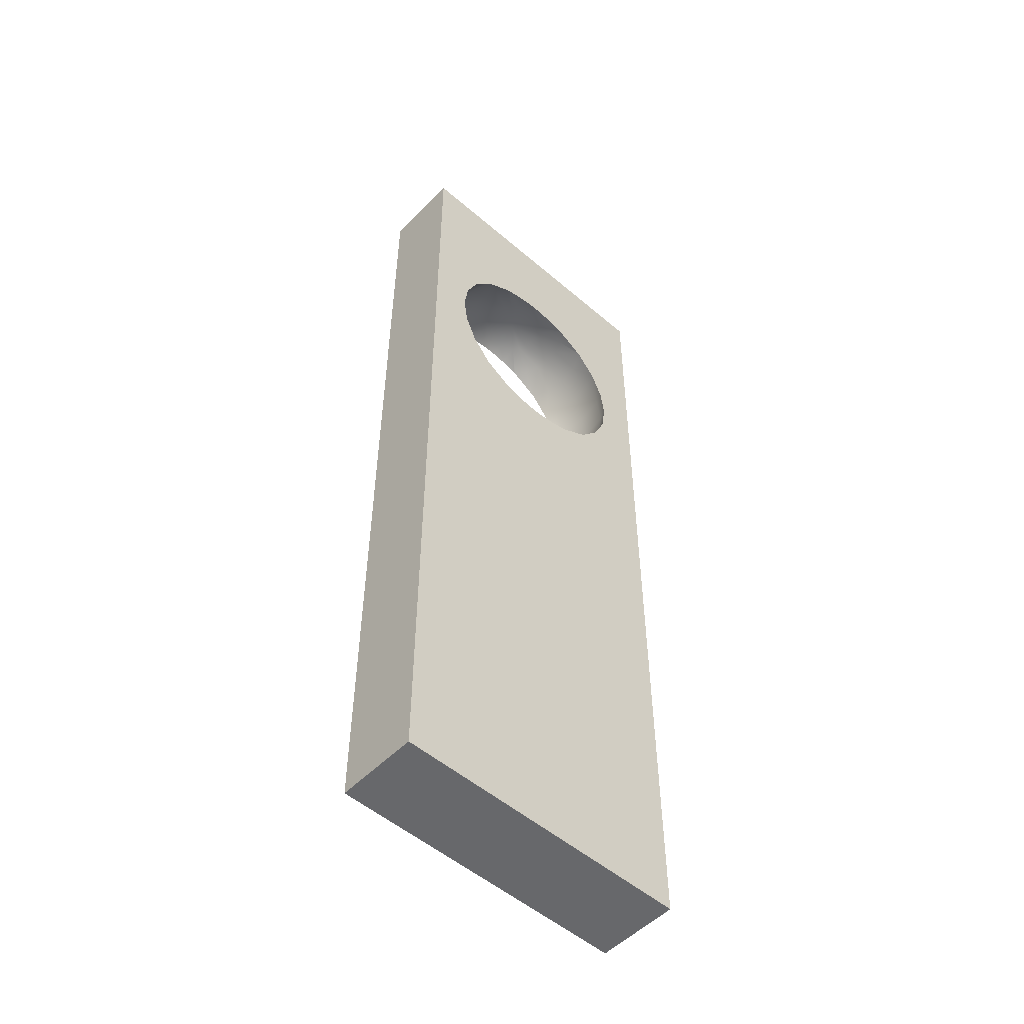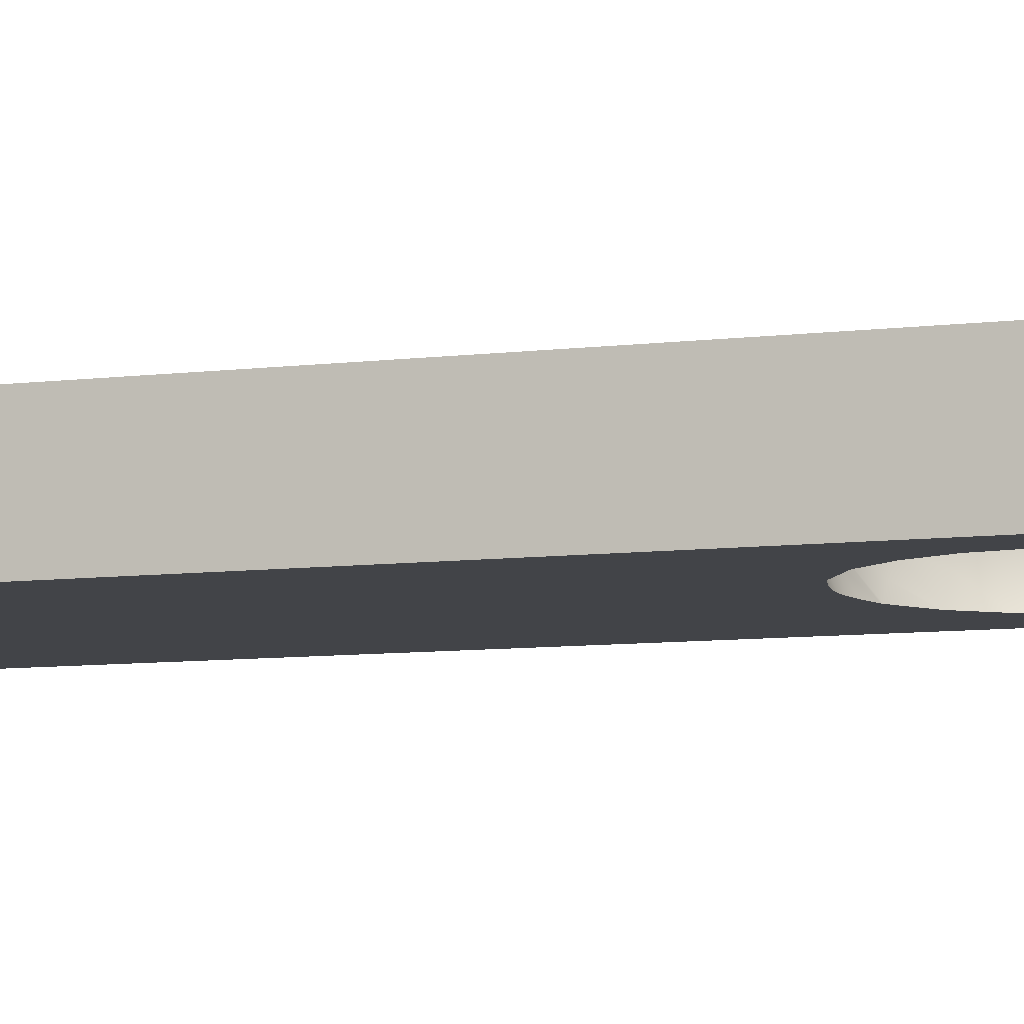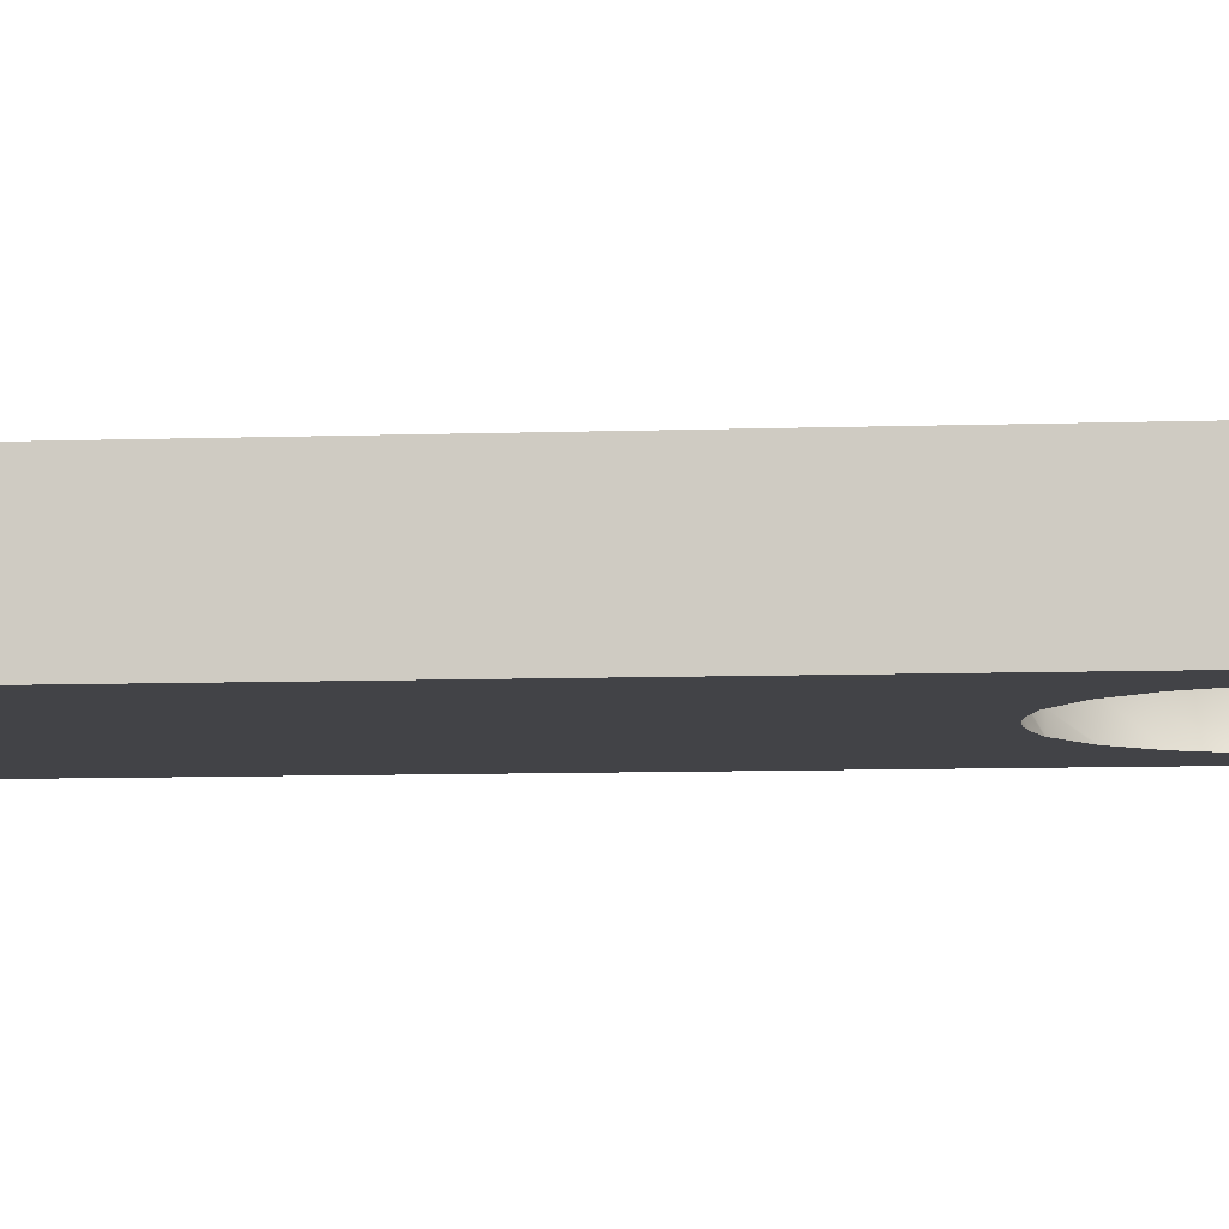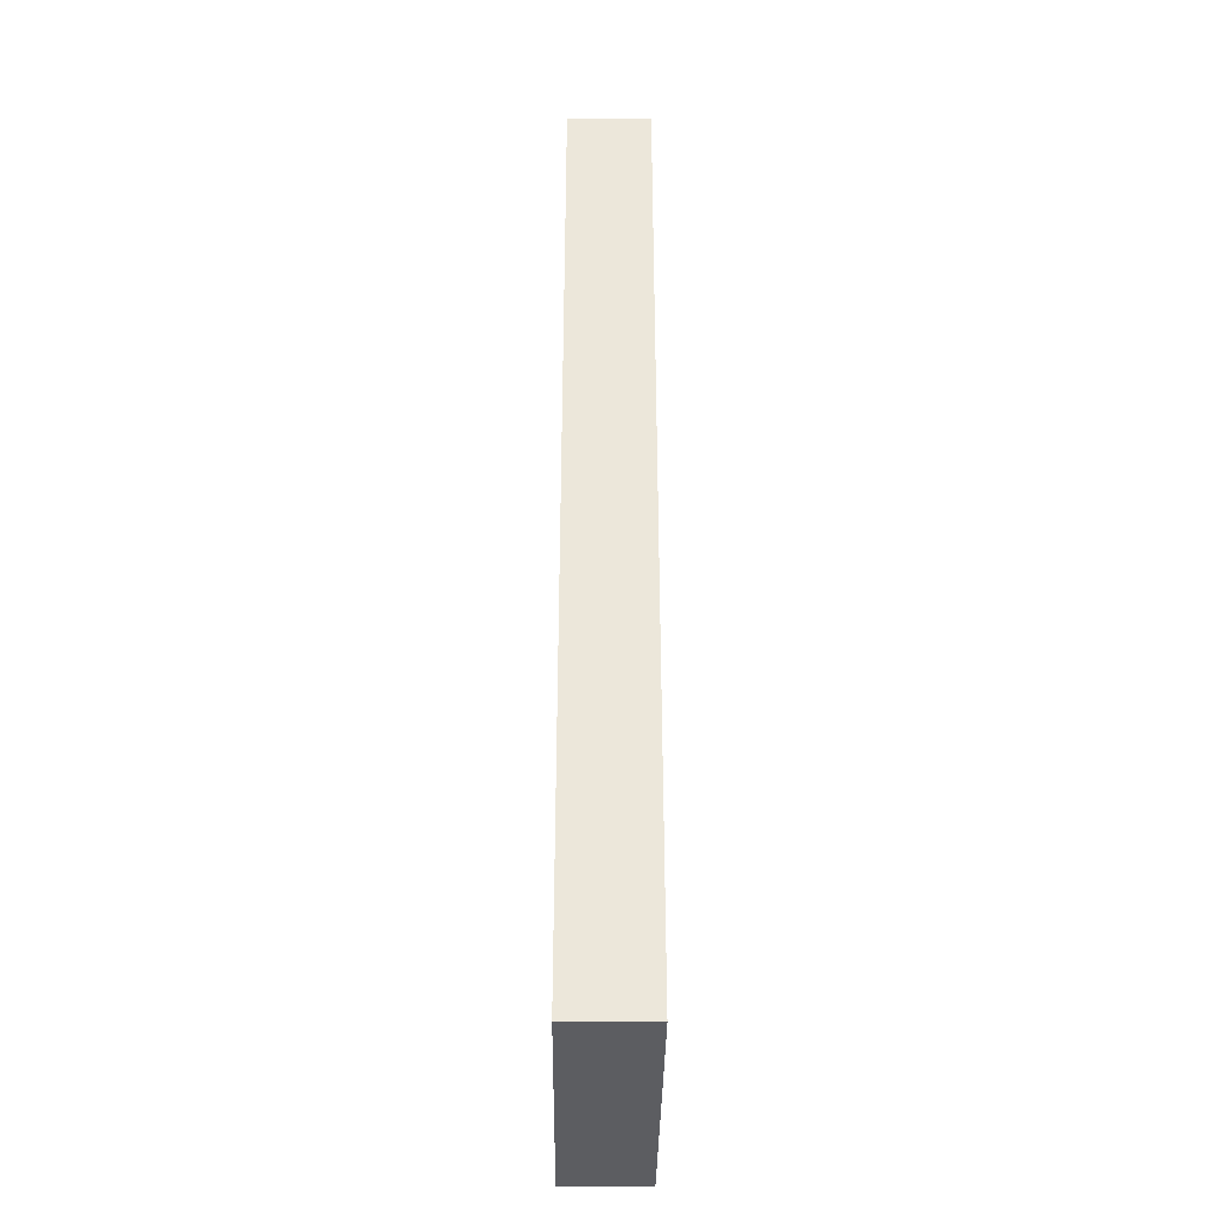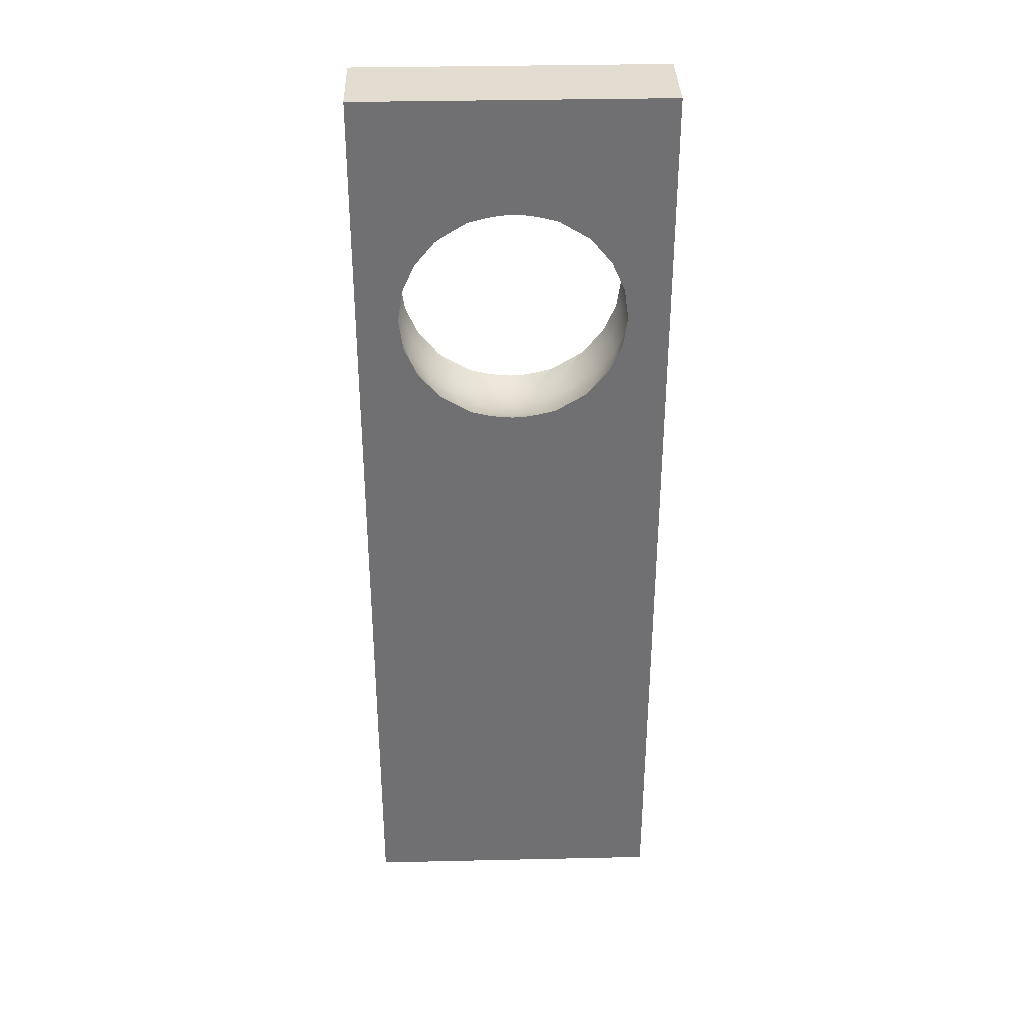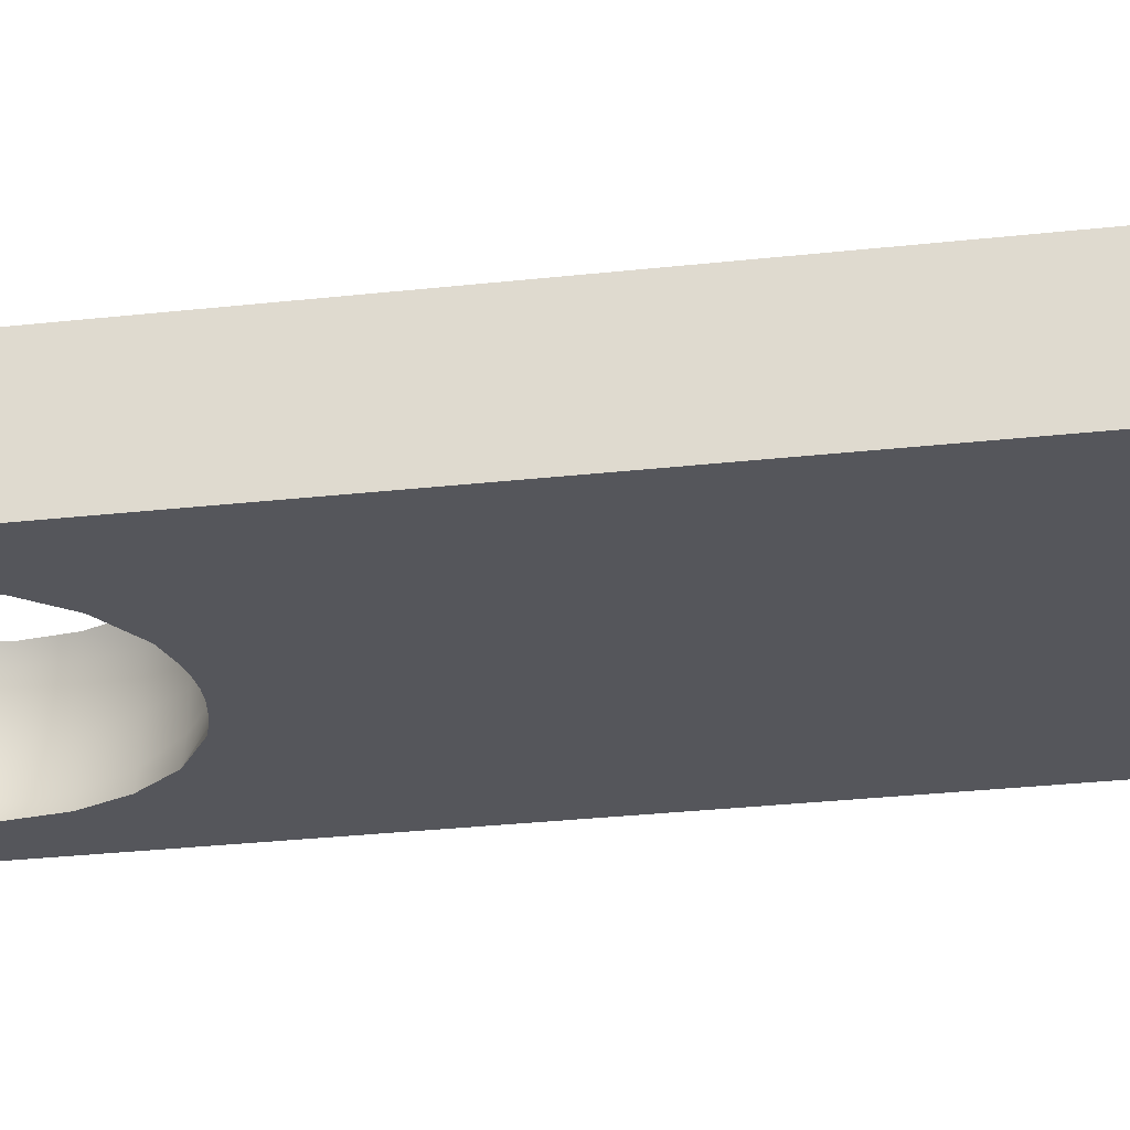
<metadata>
{"format":"obj","ext":"obj","renderer":"f3d","projection":"perspective","resolution":1024,"background":"white","views":[{"elev":-52.5,"azim":-42.7,"up":"+Y"},{"elev":-8.0,"azim":109.9,"up":"+Z"},{"elev":-7.5,"azim":96.0,"up":"+Z"},{"elev":-36.7,"azim":89.4,"up":"+Y"},{"elev":35.1,"azim":-1.7,"up":"+Y"},{"elev":-26.3,"azim":-79.7,"up":"+Z"}]}
</metadata>
<code>
v -167.4 -12.19 -45.08
v -167.4 1044 -45.08
v 167.4 -12.19 -45.08
v 167.4 1044 -45.08
v 167.4 -12.19 45.08
v 167.4 1044 45.08
v -167.4 -12.19 45.08
v -167.4 1044 45.08
v -47.6 683.4 -45.08
v -45.08 682.5 -45.08
v -26.03 677.7 -45.08
v -12.08 675.5 -45.08
v -1e-14 674.8 -45.08
v 12.08 675.5 -45.08
v 26.03 677.7 -45.08
v 45.08 682.5 -45.08
v 47.6 683.4 -45.08
v -81.15 704.3 -45.08
v -78.09 702.1 -45.08
v 78.09 702.1 -45.08
v 81.15 704.3 -45.08
v -103.6 731.5 -45.08
v 103.6 731.5 -45.08
v -117.7 763.2 -45.08
v 117.7 763.2 -45.08
v -122.5 797.3 -45.08
v 122.5 797.3 -45.08
v -117.7 831.3 -45.08
v 117.7 831.3 -45.08
v -103.6 863.1 -45.08
v 103.6 863.1 -45.08
v -81.15 890.3 -45.08
v 81.15 890.3 -45.08
v -78.09 892.5 -45.08
v -47.6 911.2 -45.08
v 47.6 911.2 -45.08
v 78.09 892.5 -45.08
v -45.08 912.1 -45.08
v -26.03 916.9 -45.08
v -12.08 919.1 -45.08
v -1e-14 919.8 -45.08
v 12.08 919.1 -45.08
v 26.03 916.9 -45.08
v 45.08 912.1 -45.08
v 47.6 683.4 45.08
v 45.08 682.5 45.08
v 26.03 677.7 45.08
v 12.08 675.5 45.08
v 0 674.8 45.08
v -12.08 675.5 45.08
v -26.03 677.7 45.08
v -45.08 682.5 45.08
v -47.6 683.4 45.08
v 81.15 704.3 45.08
v 78.09 702.1 45.08
v -78.09 702.1 45.08
v -81.15 704.3 45.08
v 103.6 731.5 45.08
v -103.6 731.5 45.08
v 117.7 763.2 45.08
v -117.7 763.2 45.08
v 122.5 797.3 45.08
v -122.5 797.3 45.08
v 117.7 831.3 45.08
v -117.7 831.3 45.08
v 103.6 863.1 45.08
v -103.6 863.1 45.08
v 81.15 890.3 45.08
v -81.15 890.3 45.08
v 78.09 892.5 45.08
v 47.6 911.2 45.08
v -47.6 911.2 45.08
v -78.09 892.5 45.08
v 45.08 912.1 45.08
v 26.03 916.9 45.08
v 12.08 919.1 45.08
v 0 919.8 45.08
v -12.08 919.1 45.08
v -26.03 916.9 45.08
v -45.08 912.1 45.08
o Cube
f 28 26 2
f 1 2 26
f 30 28 2
f 1 26 24
f 3 1 22 18
f 32 30 2
f 34 32 2
f 1 24 22
f 35 34 2
f 38 35 2
f 3 18 19
f 39 38 2
f 3 19 9
f 3 9 10
f 40 39 2
f 3 10 11
f 41 40 2 4
f 3 11 12
f 3 12 13
f 42 41 4
f 3 13 14
f 43 42 4
f 3 14 15
f 44 43 4
f 3 15 16
f 36 44 4
f 3 16 17
f 37 36 4
f 33 37 4
f 3 17 20
f 31 33 4
f 3 20 21
f 3 21 23
f 29 31 4
f 3 23 25
f 27 29 4
f 3 25 27
f 4 3 27
f 3 4 6 5
f 61 63 7
f 8 7 63
f 61 7 59
f 8 63 65
f 8 65 67
f 8 67 69
f 57 59 7 5
f 8 69 73
f 56 57 5
f 8 73 72
f 53 56 5
f 8 72 80
f 52 53 5
f 8 80 79
f 51 52 5
f 50 51 5
f 8 79 78
f 49 50 5
f 8 78 77
f 48 49 5
f 47 48 5
f 6 8 77 76
f 46 47 5
f 6 76 75
f 45 46 5
f 6 75 74
f 55 45 5
f 6 74 71
f 6 71 70
f 54 55 5
f 6 70 68
f 58 54 5
f 6 68 66
f 60 58 5
f 6 66 64
f 62 60 5
f 6 64 62
f 5 6 62
f 7 8 2 1
f 2 8 6 4
f 7 1 3 5
v 0 665.7 0
v 0 928.8 0
v 34.05 670.2 0
v 32.89 670.2 8.812
v 29.49 670.2 17.02
v 24.08 670.2 24.08
v 17.02 670.2 29.49
v 8.812 670.2 32.89
v 0 670.2 34.05
v -8.812 670.2 32.89
v -17.02 670.2 29.49
v -24.08 670.2 24.08
v -29.49 670.2 17.02
v -32.89 670.2 8.812
v -34.05 670.2 0
v -32.89 670.2 -8.812
v -29.49 670.2 -17.02
v -24.08 670.2 -24.08
v -17.02 670.2 -29.49
v -8.812 670.2 -32.89
v -1e-14 670.2 -34.05
v 8.812 670.2 -32.89
v 17.02 670.2 -29.49
v 24.08 670.2 -24.08
v 29.49 670.2 -17.02
v 32.89 670.2 -8.812
v 65.78 683.4 0
v 63.53 683.4 17.02
v 56.96 683.4 32.89
v -56.96 683.4 32.89
v -63.53 683.4 17.02
v -65.78 683.4 1e-14
v -63.53 683.4 -17.02
v -56.96 683.4 -32.89
v 56.96 683.4 -32.89
v 63.53 683.4 -17.02
v 93.02 704.3 0
v 89.85 704.3 24.08
v -89.85 704.3 24.08
v -93.02 704.3 1e-14
v -89.85 704.3 -24.08
v 89.85 704.3 -24.08
v 113.9 731.5 0
v 110 731.5 29.49
v -110 731.5 29.49
v -113.9 731.5 1e-14
v -110 731.5 -29.49
v 110 731.5 -29.49
v 127.1 763.2 0
v 122.7 763.2 32.89
v -122.7 763.2 32.89
v -127.1 763.2 2e-14
v -122.7 763.2 -32.89
v 122.7 763.2 -32.89
v 131.6 797.3 0
v 127.1 797.3 34.05
v -127.1 797.3 34.05
v -131.6 797.3 2e-14
v -127.1 797.3 -34.05
v 127.1 797.3 -34.05
v 127.1 831.3 0
v 122.7 831.3 32.89
v -122.7 831.3 32.89
v -127.1 831.3 2e-14
v -122.7 831.3 -32.89
v 122.7 831.3 -32.89
v 113.9 863.1 0
v 110 863.1 29.49
v -110 863.1 29.49
v -113.9 863.1 1e-14
v -110 863.1 -29.49
v 110 863.1 -29.49
v 93.02 890.3 0
v 89.85 890.3 24.08
v -89.85 890.3 24.08
v -93.02 890.3 1e-14
v -89.85 890.3 -24.08
v 89.85 890.3 -24.08
v 65.78 911.2 0
v 63.53 911.2 17.02
v 56.96 911.2 32.89
v -56.96 911.2 32.89
v -63.53 911.2 17.02
v -65.78 911.2 1e-14
v -63.53 911.2 -17.02
v -56.96 911.2 -32.89
v 56.96 911.2 -32.89
v 63.53 911.2 -17.02
v 34.05 924.4 0
v 32.89 924.4 8.812
v 29.49 924.4 17.02
v 24.08 924.4 24.08
v 17.02 924.4 29.49
v 8.812 924.4 32.89
v 0 924.4 34.05
v -8.812 924.4 32.89
v -17.02 924.4 29.49
v -24.08 924.4 24.08
v -29.49 924.4 17.02
v -32.89 924.4 8.812
v -34.05 924.4 0
v -32.89 924.4 -8.812
v -29.49 924.4 -17.02
v -24.08 924.4 -24.08
v -17.02 924.4 -29.49
v -8.812 924.4 -32.89
v -1e-14 924.4 -34.05
v 8.812 924.4 -32.89
v 17.02 924.4 -29.49
v 24.08 924.4 -24.08
v 29.49 924.4 -17.02
v 32.89 924.4 -8.812
o Sphere
f 107 83 84 108
f 108 84 85 109
f 86 46 45 85
f 109 85 45
f 87 47 46 86
f 88 48 47 87
f 49 48 88 89
f 49 89 90 50
f 91 51 50 90
f 92 52 51 91
f 92 93 53 52
f 110 53 93
f 110 93 94 111
f 111 94 95 112
f 112 95 96 113
f 113 96 97 114
f 98 10 9 97
f 114 97 9
f 99 11 10 98
f 99 100 12 11
f 13 12 100 101
f 13 101 102 14
f 103 15 14 102
f 104 16 15 103
f 105 115 104
f 17 16 104 115
f 115 105 106 116
f 116 106 83 107
f 117 107 108 118
f 118 108 54
f 109 55 54 108
f 109 45 55
f 110 56 53
f 119 57 111
f 110 111 57 56
f 119 111 112 120
f 120 112 113 121
f 114 19 18 113
f 121 113 18
f 114 9 19
f 115 20 17
f 122 21 116
f 115 116 21 20
f 122 116 107 117
f 123 117 118 124
f 118 54 58 124
f 125 59 57 119
f 125 119 120 126
f 126 120 121 127
f 121 18 22 127
f 128 23 21 122
f 128 122 117 123
f 129 123 124 130
f 124 58 60 130
f 131 61 59 125
f 131 125 126 132
f 132 126 127 133
f 127 22 24 133
f 134 25 23 128
f 134 128 123 129
f 135 129 130 136
f 130 60 62 136
f 137 63 61 131
f 137 131 132 138
f 138 132 133 139
f 133 24 26 139
f 140 27 25 134
f 140 134 129 135
f 141 135 136 142
f 136 62 64 142
f 143 65 63 137
f 143 137 138 144
f 144 138 139 145
f 139 26 28 145
f 146 29 27 140
f 146 140 135 141
f 147 141 142 148
f 142 64 66 148
f 149 67 65 143
f 149 143 144 150
f 150 144 145 151
f 145 28 30 151
f 152 31 29 146
f 152 146 141 147
f 153 147 148 154
f 154 148 66 68
f 155 69 67 149
f 155 149 150 156
f 156 150 151 157
f 157 151 30 32
f 158 33 31 152
f 158 152 147 153
f 159 153 154 160
f 154 68 160
f 161 160 68 70
f 161 70 71
f 162 72 73
f 162 73 69 163
f 155 163 69
f 163 155 156 164
f 164 156 157 165
f 157 32 165
f 166 165 32 34
f 166 34 35
f 167 36 37
f 158 168 33
f 167 37 33 168
f 168 158 153 159
f 169 159 160 170
f 170 160 161 171
f 161 71 171
f 172 171 71 74
f 172 74 75 173
f 173 75 76 174
f 77 175 174 76
f 77 78 176 175
f 177 176 78 79
f 177 79 80 178
f 179 178 162
f 72 162 178 80
f 179 162 163 180
f 180 163 164 181
f 181 164 165 182
f 182 165 166 183
f 166 35 183
f 184 183 35 38
f 184 38 39 185
f 185 39 40 186
f 41 187 186 40
f 41 42 188 187
f 188 42 43 189
f 190 189 43 44
f 167 191 36
f 190 44 36 191
f 191 167 168 192
f 192 168 159 169
f 83 81 84
f 169 170 82
f 84 81 85
f 170 171 82
f 85 81 86
f 171 172 82
f 86 81 87
f 172 173 82
f 87 81 88
f 173 174 82
f 88 81 89
f 174 175 82
f 89 81 90
f 175 176 82
f 90 81 91
f 176 177 82
f 91 81 92
f 177 178 82
f 92 81 93
f 178 179 82
f 93 81 94
f 179 180 82
f 94 81 95
f 180 181 82
f 95 81 96
f 181 182 82
f 96 81 97
f 182 183 82
f 97 81 98
f 183 184 82
f 98 81 99
f 184 185 82
f 99 81 100
f 185 186 82
f 100 81 101
f 186 187 82
f 101 81 102
f 187 188 82
f 102 81 103
f 188 189 82
f 103 81 104
f 189 190 82
f 104 81 105
f 190 191 82
f 105 81 106
f 191 192 82
f 106 81 83
f 192 169 82

</code>
